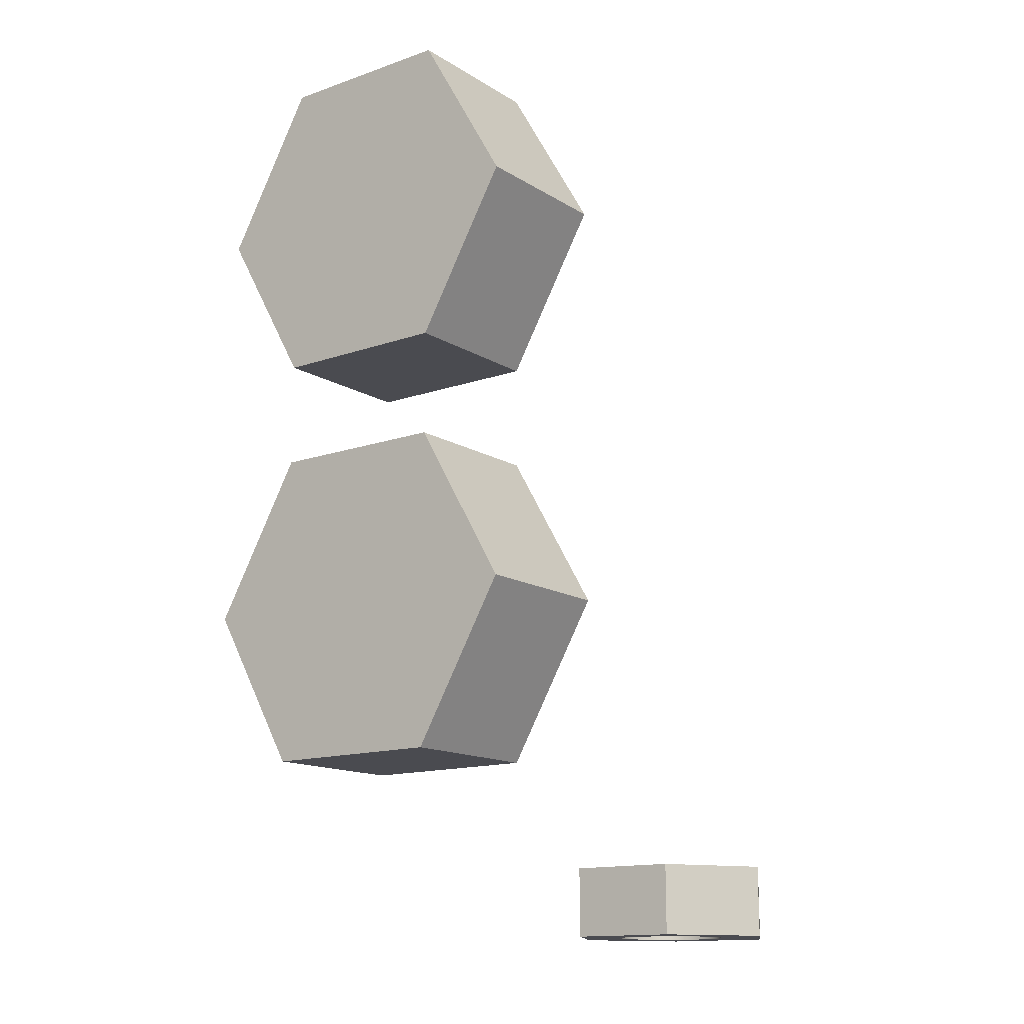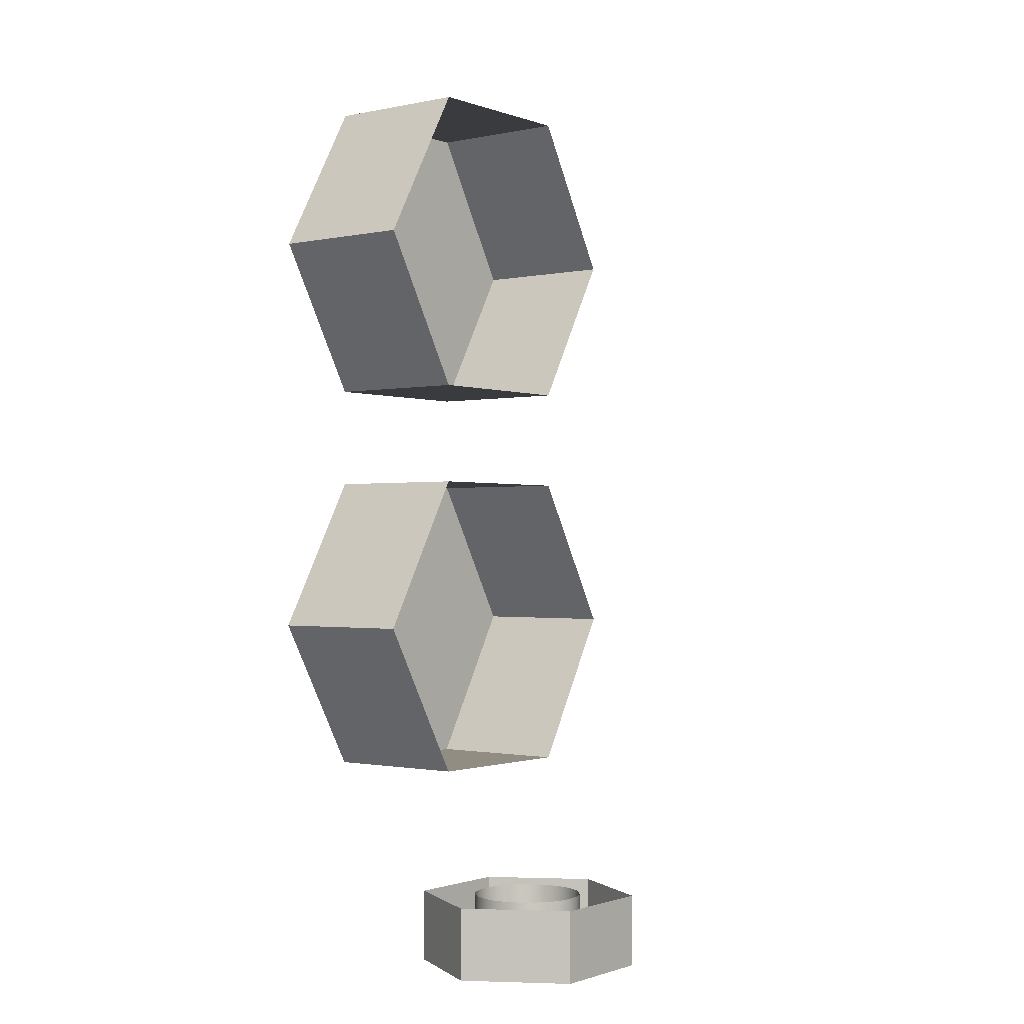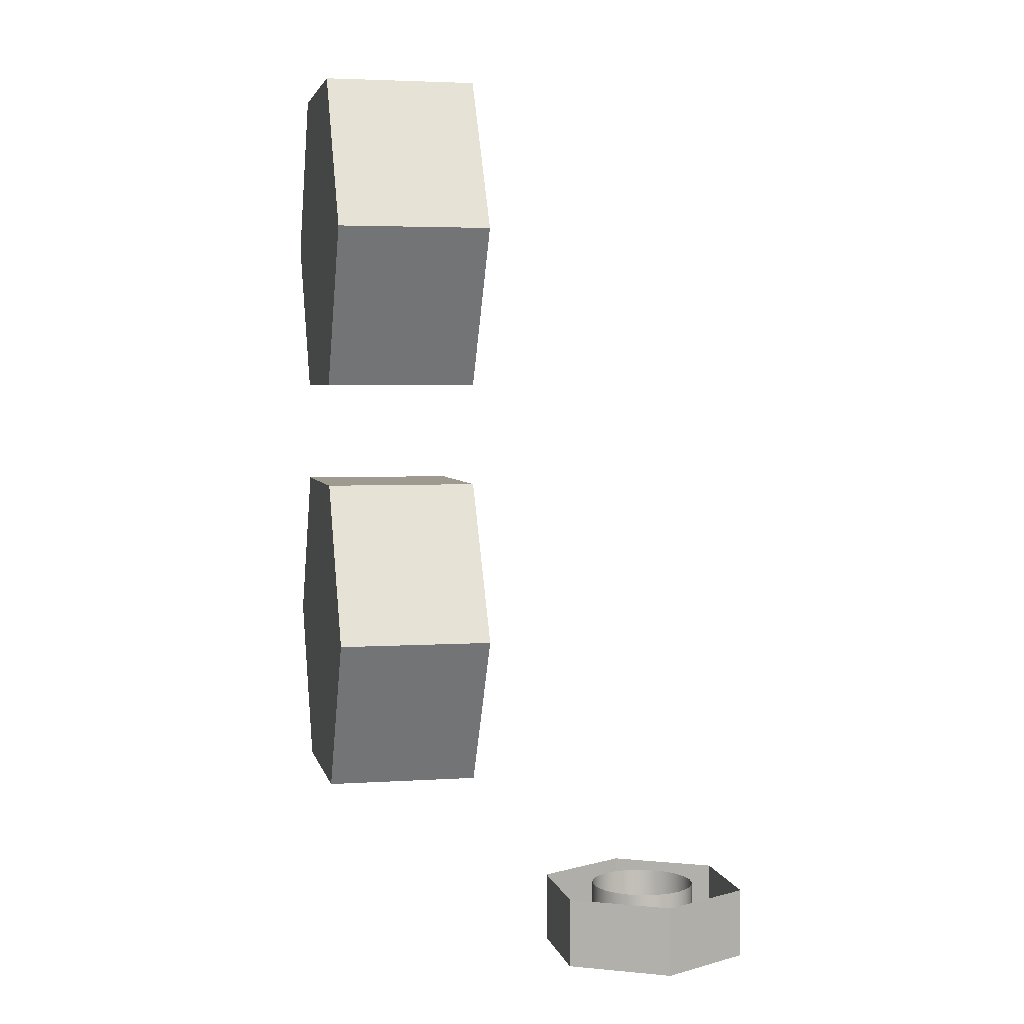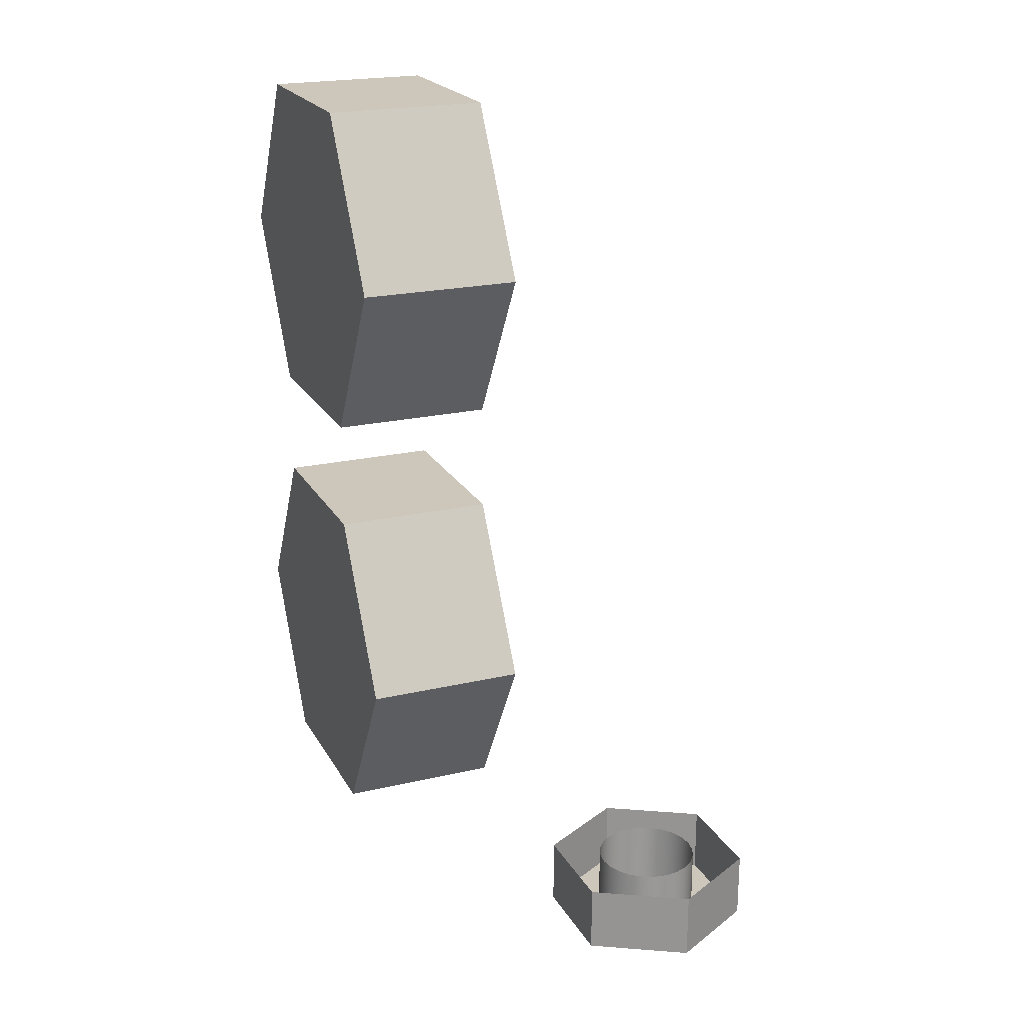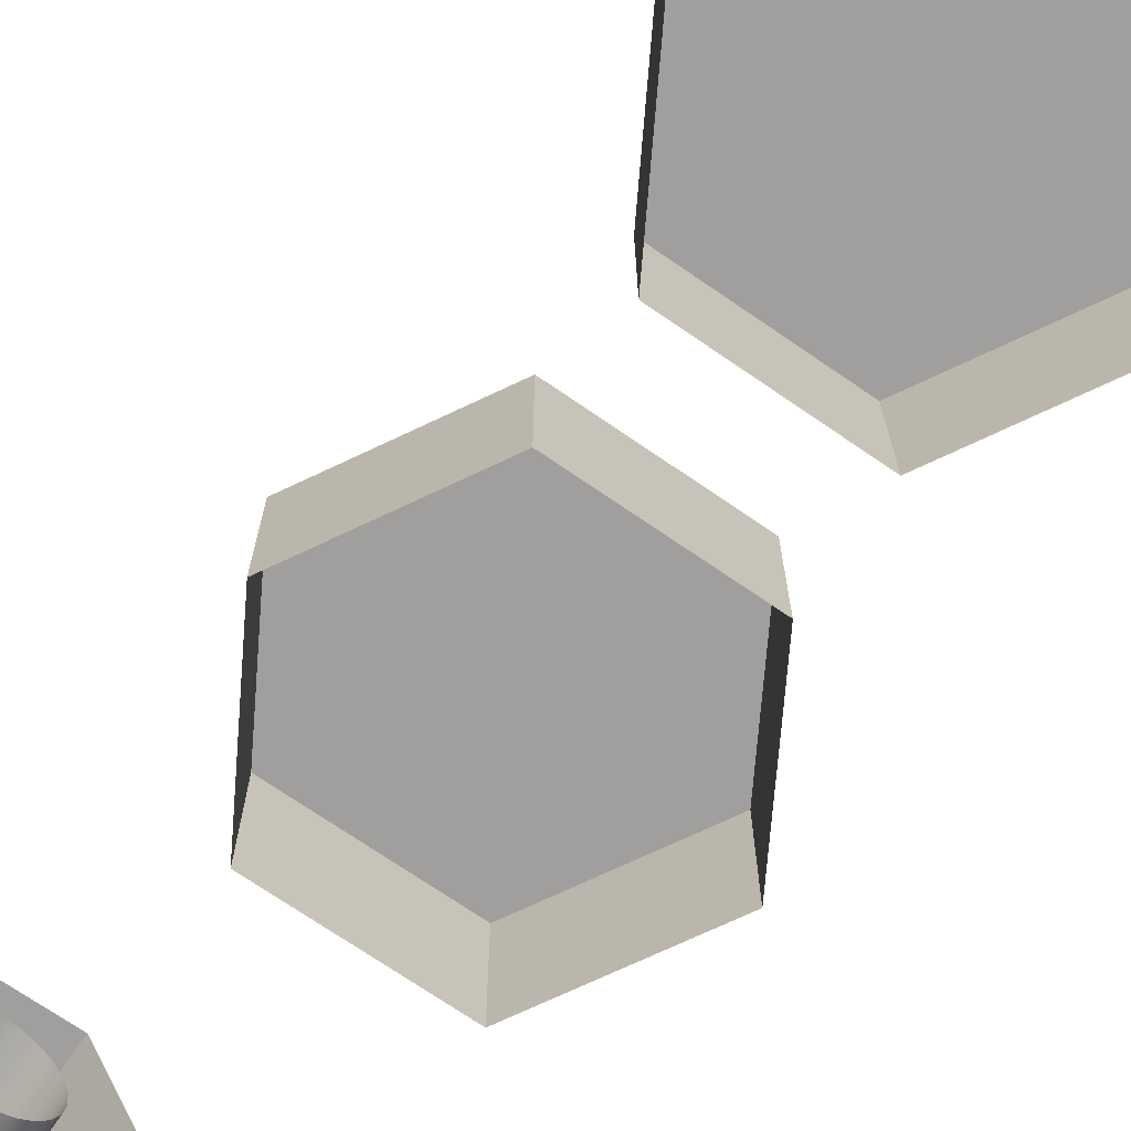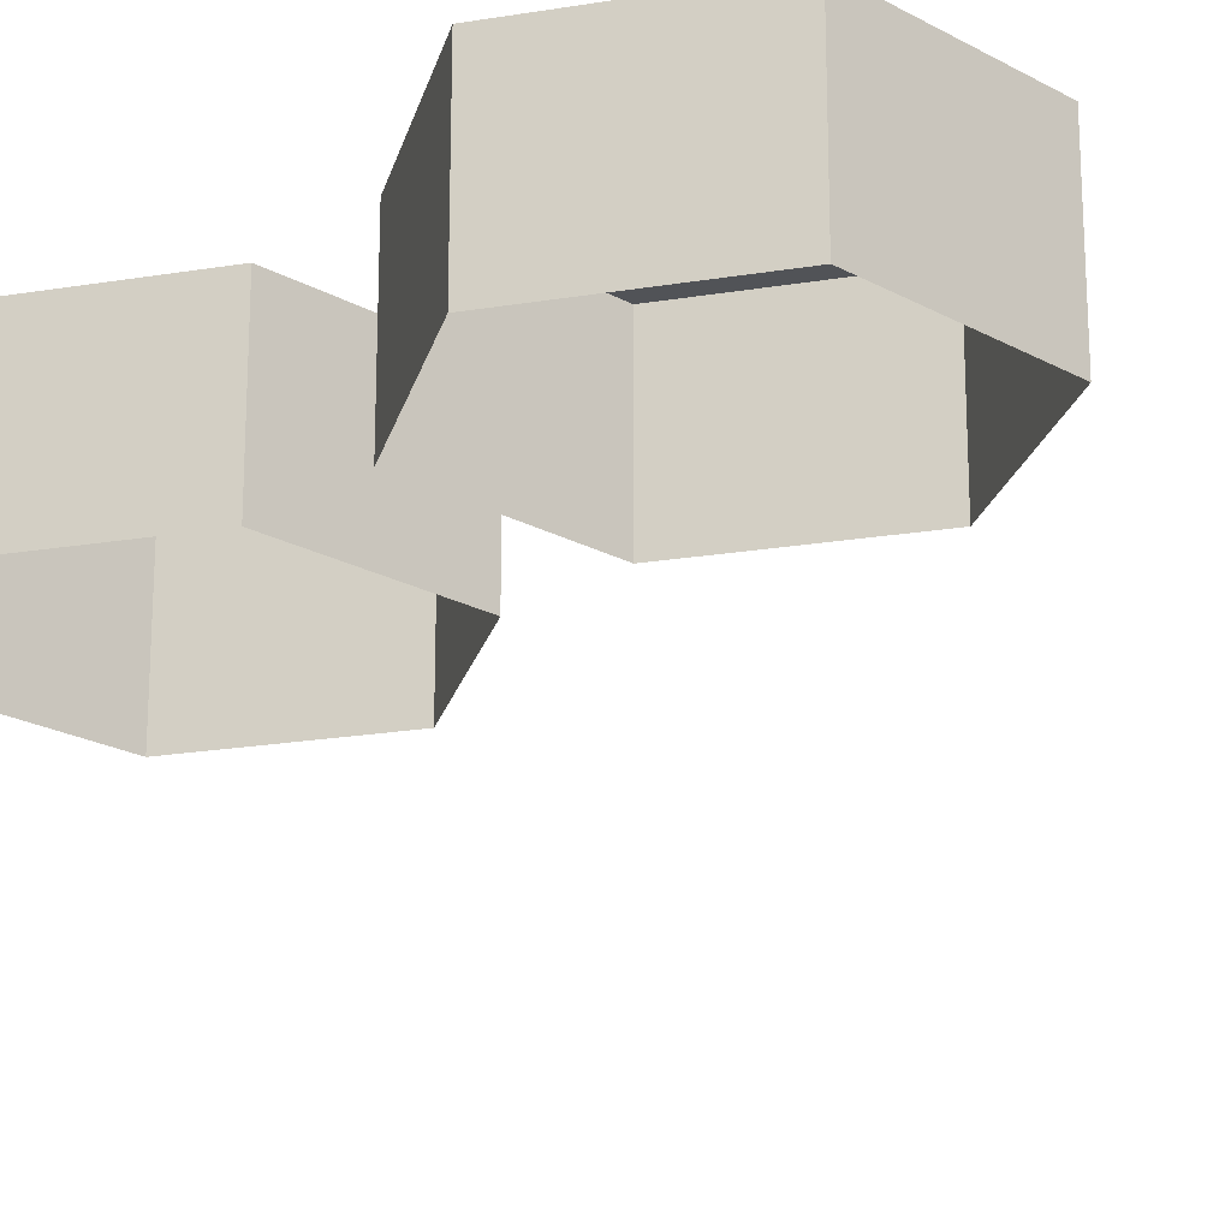
<metadata>
{"format":"obj","ext":"obj","renderer":"f3d","projection":"perspective","resolution":1024,"background":"white","views":[{"elev":-14.4,"azim":37.3,"up":"+Y"},{"elev":-1.1,"azim":127.7,"up":"+Y"},{"elev":3.8,"azim":77.9,"up":"+Y"},{"elev":21.5,"azim":67.8,"up":"+Y"},{"elev":-71.4,"azim":145.4,"up":"+Z"},{"elev":-21.8,"azim":-43.9,"up":"+Z"}]}
</metadata>
<code>
v 0.9299 6.083 5.406
v 1.146 6.458 5.77
v 1.146 6.458 5.406
v 1.146 6.458 5.77
v 0.9299 6.083 5.406
v 0.9299 6.083 5.77
v 1.579 6.458 5.77
v 1.146 6.458 5.406
v 1.146 6.458 5.77
v 1.146 6.458 5.406
v 1.579 6.458 5.77
v 1.579 6.458 5.406
v 1.796 6.083 5.77
v 1.579 6.458 5.406
v 1.579 6.458 5.77
v 1.579 6.458 5.406
v 1.796 6.083 5.77
v 1.796 6.083 5.406
v 1.579 5.708 5.77
v 1.796 6.083 5.406
v 1.796 6.083 5.77
v 1.796 6.083 5.406
v 1.579 5.708 5.77
v 1.579 5.708 5.406
v 1.146 5.708 5.406
v 1.579 5.708 5.77
v 1.146 5.708 5.77
v 1.579 5.708 5.77
v 1.146 5.708 5.406
v 1.579 5.708 5.406
v 1.146 5.708 5.406
v 0.9299 6.083 5.77
v 0.9299 6.083 5.406
v 0.9299 6.083 5.77
v 1.146 5.708 5.406
v 1.146 5.708 5.77
v 1.579 6.458 5.77
v 1.579 5.708 5.77
v 1.796 6.083 5.77
v 1.146 6.458 5.77
v 1.579 5.708 5.77
v 1.579 6.458 5.77
v 1.146 6.458 5.77
v 1.146 5.708 5.77
v 1.579 5.708 5.77
v 1.146 5.708 5.77
v 1.146 6.458 5.77
v 0.9299 6.083 5.77
v 0.9299 5.083 5.406
v 1.146 5.458 5.77
v 1.146 5.458 5.406
v 1.146 5.458 5.77
v 0.9299 5.083 5.406
v 0.9299 5.083 5.77
v 1.579 5.458 5.77
v 1.146 5.458 5.406
v 1.146 5.458 5.77
v 1.146 5.458 5.406
v 1.579 5.458 5.77
v 1.579 5.458 5.406
v 1.796 5.083 5.77
v 1.579 5.458 5.406
v 1.579 5.458 5.77
v 1.579 5.458 5.406
v 1.796 5.083 5.77
v 1.796 5.083 5.406
v 1.579 4.708 5.77
v 1.796 5.083 5.406
v 1.796 5.083 5.77
v 1.796 5.083 5.406
v 1.579 4.708 5.77
v 1.579 4.708 5.406
v 1.146 4.708 5.406
v 1.579 4.708 5.77
v 1.146 4.708 5.77
v 1.579 4.708 5.77
v 1.146 4.708 5.406
v 1.579 4.708 5.406
v 1.146 4.708 5.406
v 0.9299 5.083 5.77
v 0.9299 5.083 5.406
v 0.9299 5.083 5.77
v 1.146 4.708 5.406
v 1.146 4.708 5.77
v 1.579 5.458 5.77
v 1.579 4.708 5.77
v 1.796 5.083 5.77
v 1.146 5.458 5.77
v 1.579 4.708 5.77
v 1.579 5.458 5.77
v 1.146 5.458 5.77
v 1.146 4.708 5.77
v 1.579 4.708 5.77
v 1.146 4.708 5.77
v 1.146 5.458 5.77
v 0.9299 5.083 5.77
v 1.887 4.3 4.794
v 1.637 4.3 4.794
v 1.887 4.463 4.794
v 1.637 4.463 4.794
v 1.887 4.463 4.794
v 1.637 4.3 4.794
v 2.012 4.463 5.011
v 2.012 4.3 5.011
v 1.887 4.463 4.794
v 1.887 4.3 4.794
v 1.887 4.463 4.794
v 2.012 4.3 5.011
v 1.887 4.463 5.227
v 1.887 4.3 5.227
v 2.012 4.463 5.011
v 2.012 4.3 5.011
v 2.012 4.463 5.011
v 1.887 4.3 5.227
v 1.637 4.3 5.227
v 1.887 4.3 5.227
v 1.637 4.463 5.227
v 1.887 4.463 5.227
v 1.637 4.463 5.227
v 1.887 4.3 5.227
v 1.637 4.3 5.227
v 1.637 4.463 5.227
v 1.512 4.3 5.011
v 1.512 4.463 5.011
v 1.512 4.3 5.011
v 1.637 4.463 5.227
v 1.512 4.3 5.011
v 1.512 4.463 5.011
v 1.637 4.3 4.794
v 1.637 4.463 4.794
v 1.637 4.3 4.794
v 1.512 4.463 5.011
v 1.887 4.3 5.011
v 1.883 4.3 4.979
v 1.887 4.3 4.794
v 1.87 4.3 4.948
v 1.887 4.3 4.794
v 1.883 4.3 4.979
v 1.85 4.3 4.923
v 1.887 4.3 4.794
v 1.87 4.3 4.948
v 1.824 4.3 4.903
v 1.887 4.3 4.794
v 1.85 4.3 4.923
v 1.637 4.3 4.794
v 1.887 4.3 4.794
v 1.824 4.3 4.903
v 1.794 4.3 4.89
v 1.637 4.3 4.794
v 1.824 4.3 4.903
v 1.762 4.3 4.886
v 1.637 4.3 4.794
v 1.794 4.3 4.89
v 1.73 4.3 4.89
v 1.637 4.3 4.794
v 1.762 4.3 4.886
v 1.699 4.3 4.903
v 1.637 4.3 4.794
v 1.73 4.3 4.89
v 1.673 4.3 4.923
v 1.637 4.3 4.794
v 1.699 4.3 4.903
v 1.654 4.3 4.948
v 1.637 4.3 4.794
v 1.673 4.3 4.923
v 1.641 4.3 4.979
v 1.637 4.3 4.794
v 1.654 4.3 4.948
v 1.637 4.3 5.011
v 1.637 4.3 4.794
v 1.641 4.3 4.979
v 1.512 4.3 5.011
v 1.637 4.3 4.794
v 1.637 4.3 5.011
v 1.637 4.3 5.227
v 1.512 4.3 5.011
v 1.637 4.3 5.011
v 2.012 4.3 5.011
v 1.887 4.3 5.227
v 1.887 4.3 4.794
v 1.887 4.3 5.011
v 1.887 4.3 4.794
v 1.887 4.3 5.227
v 1.883 4.3 5.043
v 1.887 4.3 5.011
v 1.887 4.3 5.227
v 1.87 4.3 5.073
v 1.883 4.3 5.043
v 1.887 4.3 5.227
v 1.85 4.3 5.099
v 1.87 4.3 5.073
v 1.887 4.3 5.227
v 1.824 4.3 5.119
v 1.85 4.3 5.099
v 1.887 4.3 5.227
v 1.637 4.3 5.227
v 1.824 4.3 5.119
v 1.887 4.3 5.227
v 1.794 4.3 5.132
v 1.824 4.3 5.119
v 1.637 4.3 5.227
v 1.762 4.3 5.136
v 1.794 4.3 5.132
v 1.637 4.3 5.227
v 1.73 4.3 5.132
v 1.762 4.3 5.136
v 1.637 4.3 5.227
v 1.699 4.3 5.119
v 1.73 4.3 5.132
v 1.637 4.3 5.227
v 1.673 4.3 5.099
v 1.699 4.3 5.119
v 1.637 4.3 5.227
v 1.654 4.3 5.073
v 1.673 4.3 5.099
v 1.637 4.3 5.227
v 1.641 4.3 5.043
v 1.654 4.3 5.073
v 1.637 4.3 5.227
v 1.637 4.3 5.011
v 1.641 4.3 5.043
v 1.637 4.3 5.227
v 1.887 4.3 5.011
v 1.887 4.463 5.011
v 1.883 4.3 4.979
v 1.883 4.463 4.979
v 1.883 4.3 4.979
v 1.887 4.463 5.011
v 1.883 4.3 4.979
v 1.883 4.463 4.979
v 1.87 4.3 4.948
v 1.87 4.463 4.948
v 1.87 4.3 4.948
v 1.883 4.463 4.979
v 1.883 4.3 5.043
v 1.883 4.463 5.043
v 1.887 4.3 5.011
v 1.887 4.463 5.011
v 1.887 4.3 5.011
v 1.883 4.463 5.043
v 1.87 4.463 4.948
v 1.85 4.463 4.923
v 1.87 4.3 4.948
v 1.85 4.3 4.923
v 1.87 4.3 4.948
v 1.85 4.463 4.923
v 1.87 4.3 5.073
v 1.87 4.463 5.073
v 1.883 4.3 5.043
v 1.883 4.463 5.043
v 1.883 4.3 5.043
v 1.87 4.463 5.073
v 1.85 4.3 4.923
v 1.85 4.463 4.923
v 1.824 4.3 4.903
v 1.824 4.463 4.903
v 1.824 4.3 4.903
v 1.85 4.463 4.923
v 1.85 4.3 5.099
v 1.85 4.463 5.099
v 1.87 4.3 5.073
v 1.87 4.463 5.073
v 1.87 4.3 5.073
v 1.85 4.463 5.099
v 1.794 4.3 4.89
v 1.824 4.3 4.903
v 1.794 4.463 4.89
v 1.824 4.463 4.903
v 1.794 4.463 4.89
v 1.824 4.3 4.903
v 1.85 4.3 5.099
v 1.824 4.3 5.119
v 1.85 4.463 5.099
v 1.824 4.463 5.119
v 1.85 4.463 5.099
v 1.824 4.3 5.119
v 1.762 4.3 4.886
v 1.794 4.3 4.89
v 1.762 4.463 4.886
v 1.794 4.463 4.89
v 1.762 4.463 4.886
v 1.794 4.3 4.89
v 1.824 4.3 5.119
v 1.794 4.3 5.132
v 1.824 4.463 5.119
v 1.794 4.463 5.132
v 1.824 4.463 5.119
v 1.794 4.3 5.132
v 1.762 4.3 4.886
v 1.762 4.463 4.886
v 1.73 4.3 4.89
v 1.73 4.463 4.89
v 1.73 4.3 4.89
v 1.762 4.463 4.886
v 1.794 4.3 5.132
v 1.762 4.3 5.136
v 1.794 4.463 5.132
v 1.762 4.463 5.136
v 1.794 4.463 5.132
v 1.762 4.3 5.136
v 1.699 4.3 4.903
v 1.73 4.3 4.89
v 1.699 4.463 4.903
v 1.73 4.463 4.89
v 1.699 4.463 4.903
v 1.73 4.3 4.89
v 1.762 4.3 5.136
v 1.73 4.3 5.132
v 1.762 4.463 5.136
v 1.73 4.463 5.132
v 1.762 4.463 5.136
v 1.73 4.3 5.132
v 1.673 4.3 4.923
v 1.699 4.3 4.903
v 1.673 4.463 4.923
v 1.699 4.463 4.903
v 1.673 4.463 4.923
v 1.699 4.3 4.903
v 1.73 4.3 5.132
v 1.699 4.3 5.119
v 1.73 4.463 5.132
v 1.699 4.463 5.119
v 1.73 4.463 5.132
v 1.699 4.3 5.119
v 1.654 4.463 4.948
v 1.654 4.3 4.948
v 1.673 4.463 4.923
v 1.673 4.3 4.923
v 1.673 4.463 4.923
v 1.654 4.3 4.948
v 1.699 4.3 5.119
v 1.673 4.3 5.099
v 1.699 4.463 5.119
v 1.673 4.463 5.099
v 1.699 4.463 5.119
v 1.673 4.3 5.099
v 1.641 4.463 4.979
v 1.641 4.3 4.979
v 1.654 4.463 4.948
v 1.654 4.3 4.948
v 1.654 4.463 4.948
v 1.641 4.3 4.979
v 1.673 4.463 5.099
v 1.673 4.3 5.099
v 1.654 4.463 5.073
v 1.654 4.3 5.073
v 1.654 4.463 5.073
v 1.673 4.3 5.099
v 1.637 4.463 5.011
v 1.637 4.3 5.011
v 1.641 4.463 4.979
v 1.641 4.3 4.979
v 1.641 4.463 4.979
v 1.637 4.3 5.011
v 1.654 4.463 5.073
v 1.654 4.3 5.073
v 1.641 4.463 5.043
v 1.641 4.3 5.043
v 1.641 4.463 5.043
v 1.654 4.3 5.073
v 1.641 4.463 5.043
v 1.641 4.3 5.043
v 1.637 4.463 5.011
v 1.637 4.3 5.011
v 1.637 4.463 5.011
v 1.641 4.3 5.043
f 1 2 3
f 4 5 6
f 7 8 9
f 10 11 12
f 13 14 15
f 16 17 18
f 19 20 21
f 22 23 24
f 25 26 27
f 28 29 30
f 31 32 33
f 34 35 36
f 37 38 39
f 40 41 42
f 43 44 45
f 46 47 48
f 49 50 51
f 52 53 54
f 55 56 57
f 58 59 60
f 61 62 63
f 64 65 66
f 67 68 69
f 70 71 72
f 73 74 75
f 76 77 78
f 79 80 81
f 82 83 84
f 85 86 87
f 88 89 90
f 91 92 93
f 94 95 96
f 97 98 99
f 100 101 102
f 103 104 105
f 106 107 108
f 109 110 111
f 112 113 114
f 115 116 117
f 118 119 120
f 121 122 123
f 124 125 126
f 127 128 129
f 130 131 132
f 133 134 135
f 136 137 138
f 139 140 141
f 142 143 144
f 145 146 147
f 148 149 150
f 151 152 153
f 154 155 156
f 157 158 159
f 160 161 162
f 163 164 165
f 166 167 168
f 169 170 171
f 172 173 174
f 175 176 177
f 178 179 180
f 181 182 183
f 184 185 186
f 187 188 189
f 190 191 192
f 193 194 195
f 196 197 198
f 199 200 201
f 202 203 204
f 205 206 207
f 208 209 210
f 211 212 213
f 214 215 216
f 217 218 219
f 220 221 222
f 223 224 225
f 226 227 228
f 229 230 231
f 232 233 234
f 235 236 237
f 238 239 240
f 241 242 243
f 244 245 246
f 247 248 249
f 250 251 252
f 253 254 255
f 256 257 258
f 259 260 261
f 262 263 264
f 265 266 267
f 268 269 270
f 271 272 273
f 274 275 276
f 277 278 279
f 280 281 282
f 283 284 285
f 286 287 288
f 289 290 291
f 292 293 294
f 295 296 297
f 298 299 300
f 301 302 303
f 304 305 306
f 307 308 309
f 310 311 312
f 313 314 315
f 316 317 318
f 319 320 321
f 322 323 324
f 325 326 327
f 328 329 330
f 331 332 333
f 334 335 336
f 337 338 339
f 340 341 342
f 343 344 345
f 346 347 348
f 349 350 351
f 352 353 354
f 355 356 357
f 358 359 360
f 361 362 363
f 364 365 366

</code>
